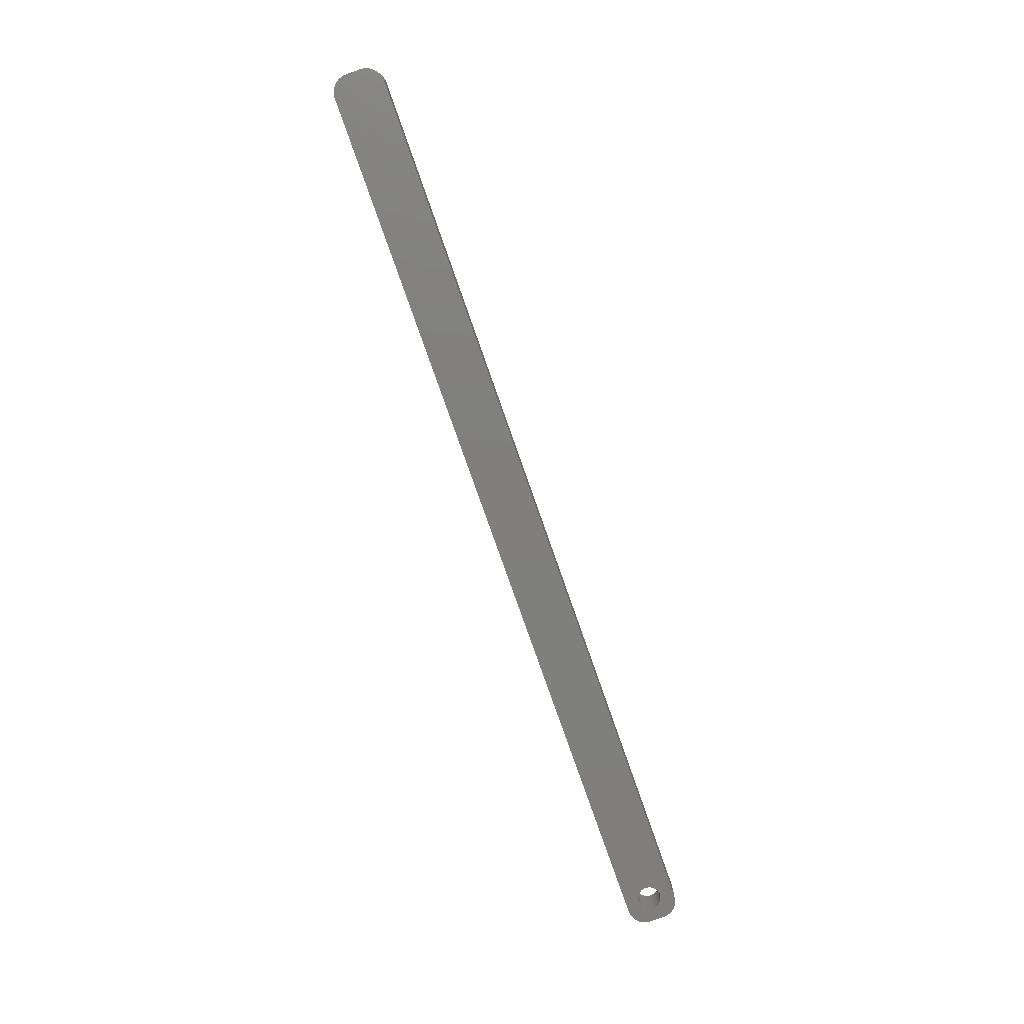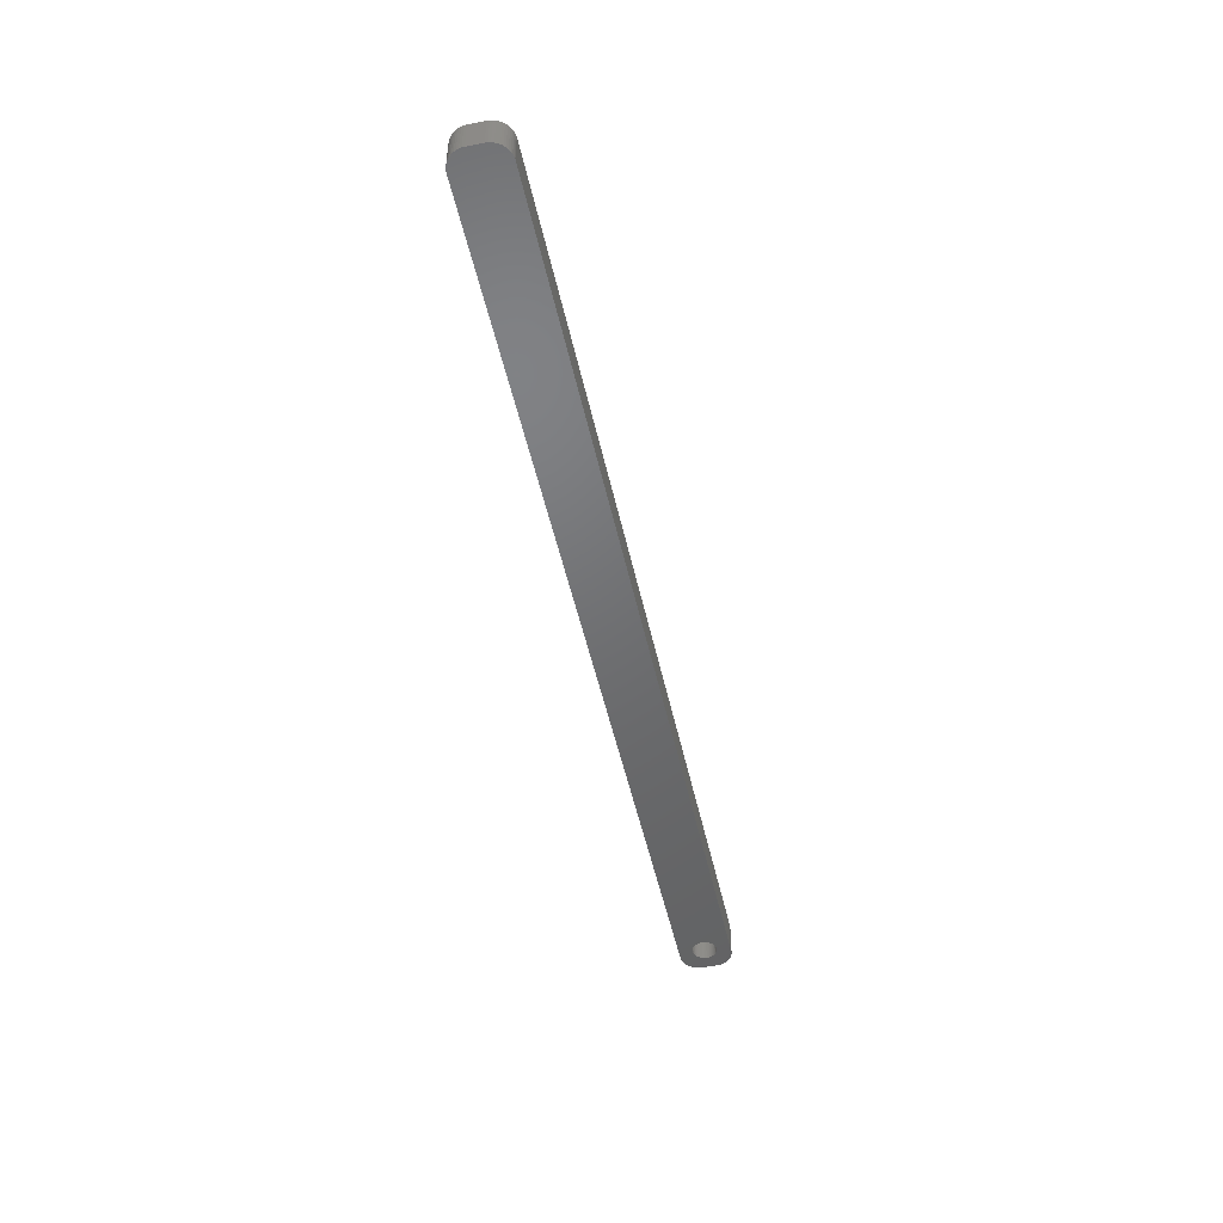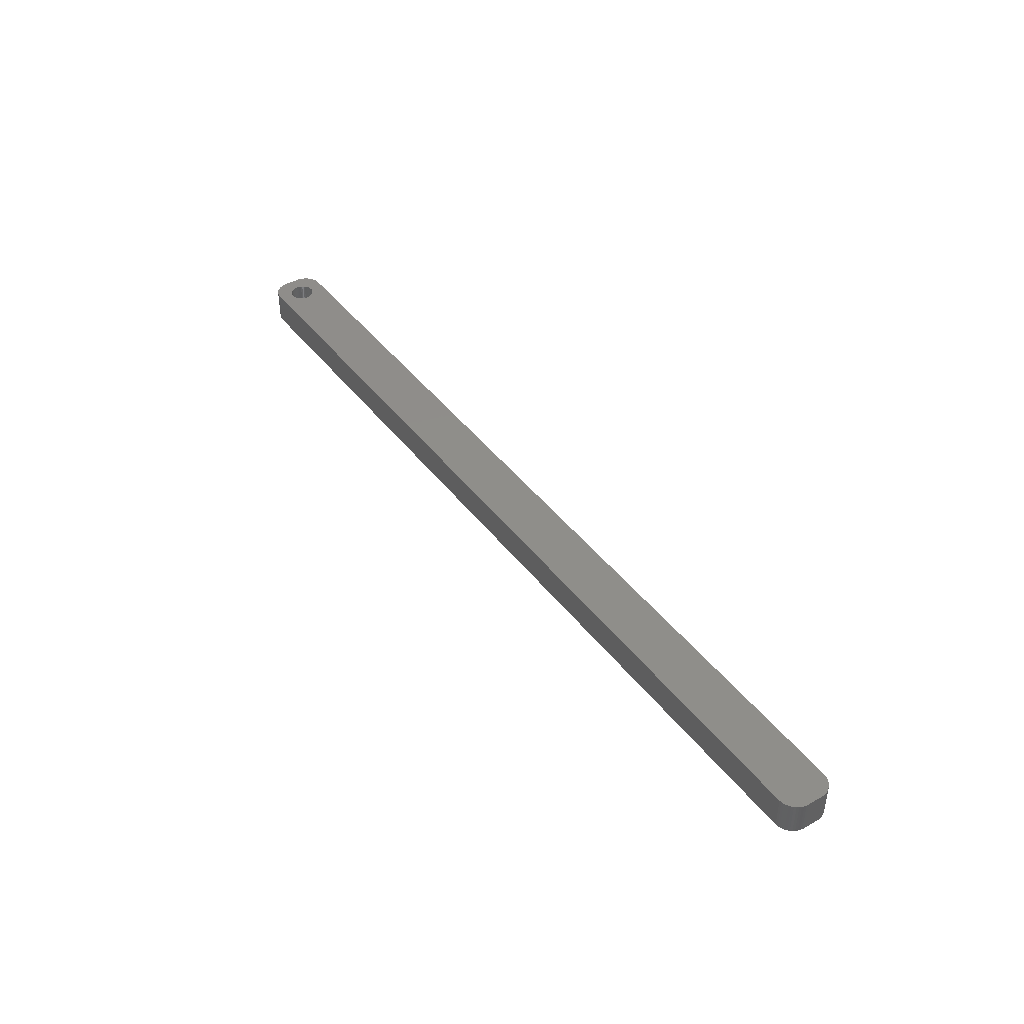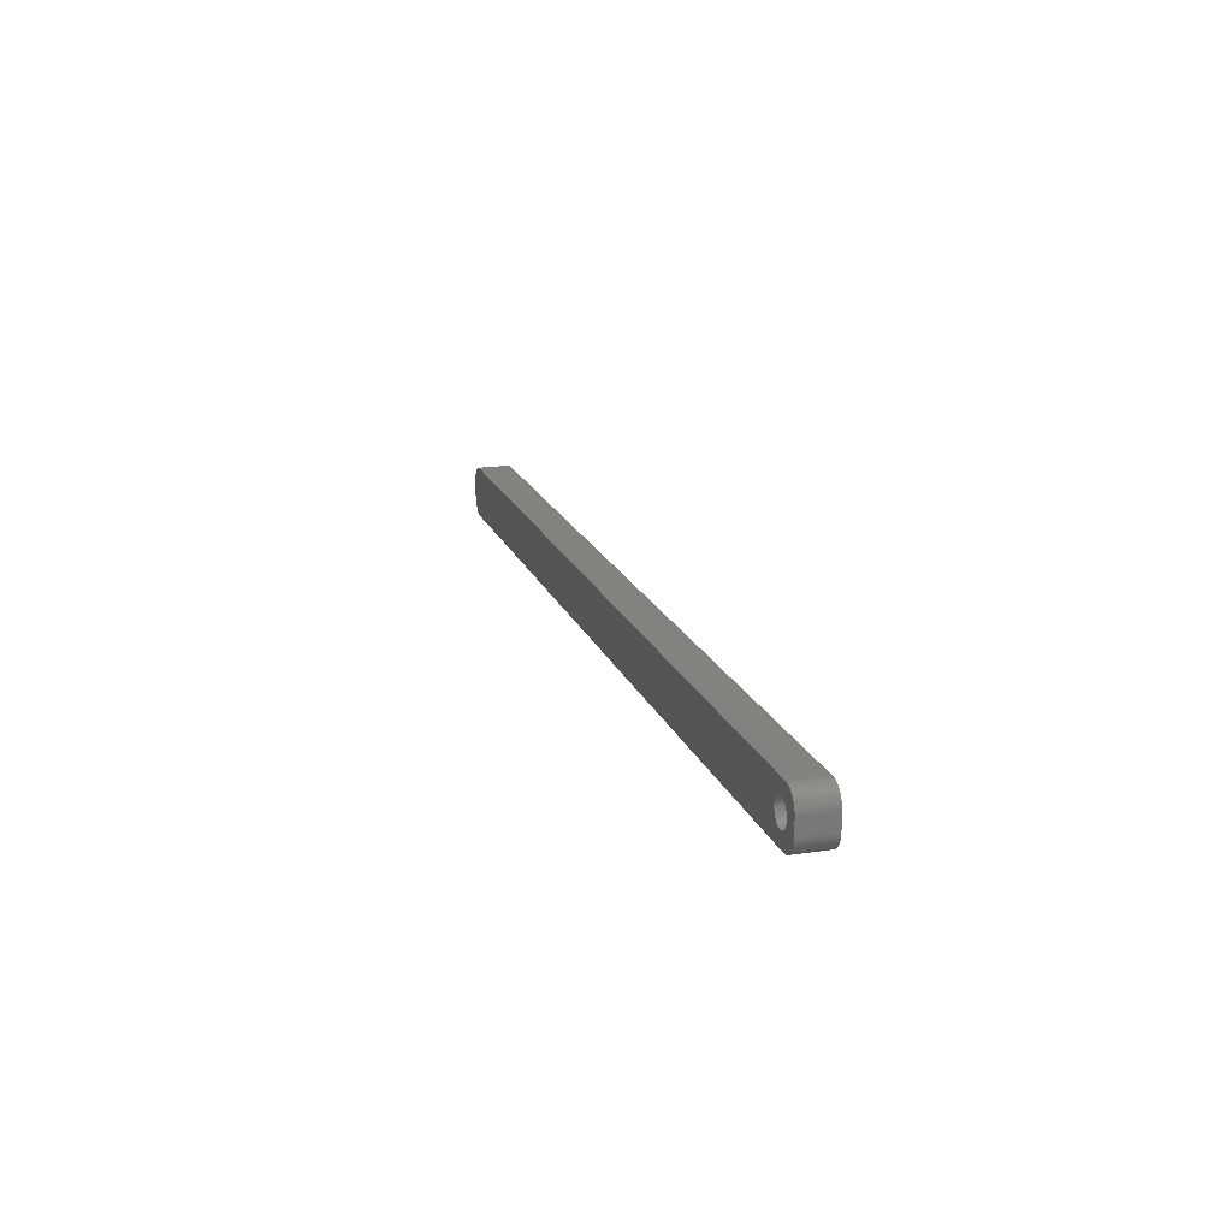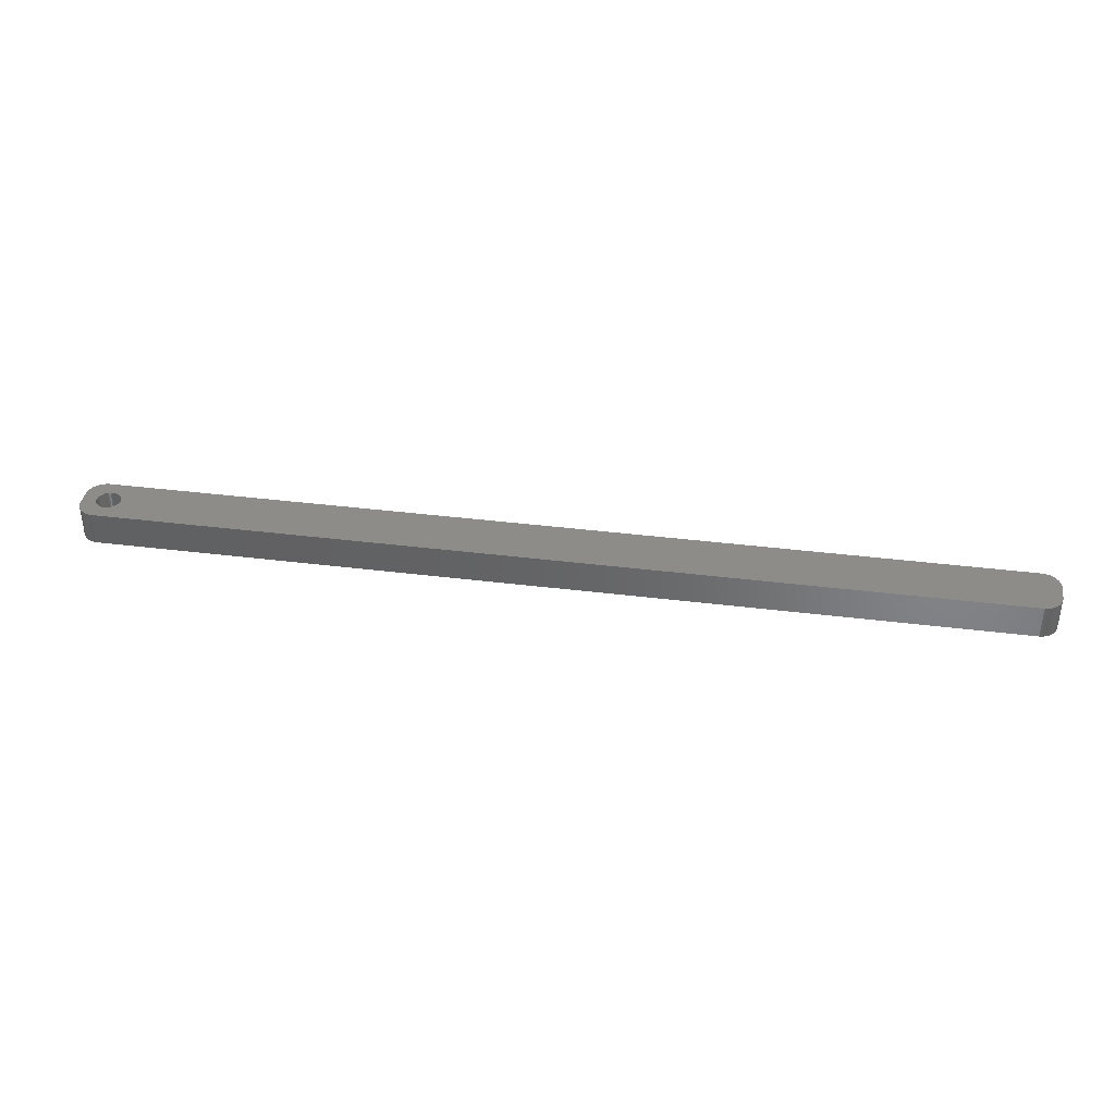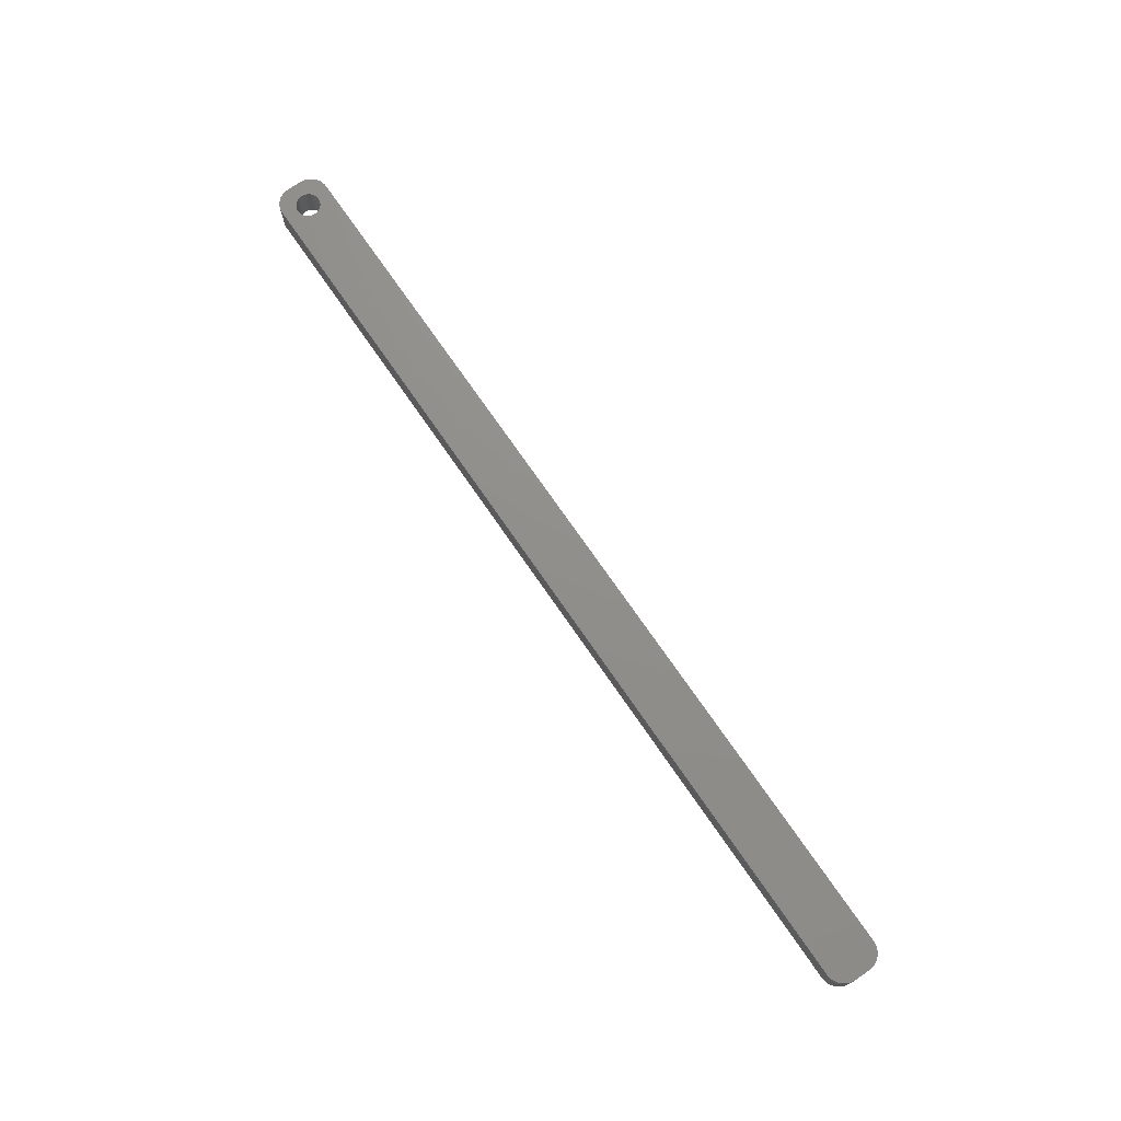
<metadata>
{"format":"stl","ext":"stl","renderer":"f3d","projection":"perspective","resolution":1024,"background":"white","views":[{"elev":-79.2,"azim":109.4,"up":"+Z"},{"elev":-49.0,"azim":102.1,"up":"+Z"},{"elev":42.5,"azim":55.9,"up":"+Z"},{"elev":17.7,"azim":-106.4,"up":"+Y"},{"elev":38.2,"azim":9.0,"up":"+Z"},{"elev":72.8,"azim":55.5,"up":"+Z"}]}
</metadata>
<code>
# stl→obj: 204 verts, 408 faces
v -117 1.196 0
v -117.2 1.566 9
v -117.2 1.566 0
v -117 1.196 9
v -117.4 1.91 9
v -117.4 1.91 0
v -119 3.091 0
v -118.6 2.941 9
v -119 3.091 9
v -118.6 2.941 0
v -121.4 2.941 0
v -121 3.091 9
v -121.4 2.941 9
v -121 3.091 0
v -123 1.196 9
v -122.8 1.566 0
v -122.8 1.566 9
v -123 1.196 0
v -116.9 -0.8082 0
v -116.8 -0.4073 9
v -116.8 -0.4073 0
v -116.9 -0.8082 9
v -119.8 3.244 0
v -119.4 3.192 9
v -119.8 3.244 9
v -119.4 3.192 0
v -118.3 2.744 0
v -117.9 2.504 9
v -118.3 2.744 9
v -117.9 2.504 0
v -123.2 0.4073 9
v -123.1 0.8082 0
v -123.1 0.8082 9
v -123.2 0.4073 0
v -122.6 1.91 9
v -122.4 2.225 0
v -122.4 2.225 9
v -122.6 1.91 0
v -121.7 2.744 0
v -121.7 2.744 9
v -120.6 3.192 0
v -120.2 3.244 9
v -120.6 3.192 9
v -120.2 3.244 0
v -116.8 0 0
v -116.8 0.4073 9
v -116.8 0.4073 0
v -116.8 0 9
v -117 -1.196 0
v -117 -1.196 9
v -117.9 -2.504 0
v -118.3 -2.744 9
v -117.9 -2.504 9
v -118.3 -2.744 0
v -116.9 0.8082 9
v -116.9 0.8082 0
v -117.6 2.225 9
v -117.6 2.225 0
v -123.2 0 9
v -123.2 0 0
v 122.3 6.99 9
v 127 2 9
v 127 2.627 9
v 127 -2 9
v 126.8 3.243 9
v 122.3 -6.99 9
v 126.6 3.841 9
v 127 -2.627 9
v 126.4 4.409 9
v 126.8 -3.243 9
v 126 4.939 9
v 126.6 -3.841 9
v 125.6 5.423 9
v 126.4 -4.409 9
v 125.2 5.853 9
v 126 -4.939 9
v 124.7 6.222 9
v 125.6 -5.423 9
v 124.1 6.524 9
v 125.2 -5.853 9
v 123.5 6.755 9
v 124.7 -6.222 9
v 122.9 6.911 9
v 124.1 -6.524 9
v 123.5 -6.755 9
v 122.9 -6.911 9
v -122.3 6.99 9
v -122.9 6.911 9
v -123.5 6.755 9
v -124.1 6.524 9
v -122.1 2.504 9
v -124.7 6.222 9
v -125.2 5.853 9
v -125.6 5.423 9
v -126 4.939 9
v -117.2 -1.566 9
v -117.4 -1.91 9
v -117.6 -2.225 9
v -122.3 -6.99 9
v -118.6 -2.941 9
v -119 -3.091 9
v -119.4 -3.192 9
v -119.8 -3.244 9
v -120.2 -3.244 9
v -120.6 -3.192 9
v -121 -3.091 9
v -121.4 -2.941 9
v -122.9 -6.911 9
v -121.7 -2.744 9
v -124.1 -6.524 9
v -122.1 -2.504 9
v -125.2 -5.853 9
v -122.4 -2.225 9
v -126 -4.939 9
v -122.6 -1.91 9
v -126.6 -3.841 9
v -122.8 -1.566 9
v -127 -2.627 9
v -123 -1.196 9
v -127 -2 9
v -123.1 -0.8082 9
v -123.2 -0.4073 9
v -123.5 -6.755 9
v -126.4 4.409 9
v -126.6 3.841 9
v -127 2 9
v -126.8 3.243 9
v -127 2.627 9
v -124.7 -6.222 9
v -125.6 -5.423 9
v -126.4 -4.409 9
v -126.8 -3.243 9
v -122.1 2.504 0
v -117.4 -1.91 0
v -117.2 -1.566 0
v -119.8 -3.244 0
v -120.2 -3.244 0
v -123.1 -0.8082 0
v -123 -1.196 0
v -122.8 -1.566 0
v -119.4 -3.192 0
v 122.3 -6.99 0
v 127 -2 0
v 127 -2.627 0
v 127 2 0
v 126.8 -3.243 0
v 122.3 6.99 0
v 126.6 -3.841 0
v 127 2.627 0
v 126.4 -4.409 0
v 126.8 3.243 0
v 126 -4.939 0
v 126.6 3.841 0
v 125.6 -5.423 0
v 126.4 4.409 0
v 125.2 -5.853 0
v 126 4.939 0
v 124.7 -6.222 0
v 125.6 5.423 0
v 124.1 -6.524 0
v 125.2 5.853 0
v 123.5 -6.755 0
v 124.7 6.222 0
v 122.9 -6.911 0
v 124.1 6.524 0
v 123.5 6.755 0
v 122.9 6.911 0
v -117.6 -2.225 0
v -122.3 -6.99 0
v -118.6 -2.941 0
v -119 -3.091 0
v -120.6 -3.192 0
v -121 -3.091 0
v -121.4 -2.941 0
v -122.9 -6.911 0
v -121.7 -2.744 0
v -123.5 -6.755 0
v -124.1 -6.524 0
v -122.1 -2.504 0
v -124.7 -6.222 0
v -125.2 -5.853 0
v -122.4 -2.225 0
v -125.6 -5.423 0
v -126 -4.939 0
v -122.6 -1.91 0
v -122.3 6.99 0
v -122.9 6.911 0
v -124.1 6.524 0
v -125.2 5.853 0
v -126 4.939 0
v -126.6 3.841 0
v -127 2.627 0
v -127 2 0
v -123.5 6.755 0
v -126.4 -4.409 0
v -126.6 -3.841 0
v -127 -2 0
v -126.8 -3.243 0
v -127 -2.627 0
v -124.7 6.222 0
v -125.6 5.423 0
v -123.2 -0.4073 0
v -126.4 4.409 0
v -126.8 3.243 0
f 1 2 3
f 2 1 4
f 3 5 6
f 5 3 2
f 7 8 9
f 8 7 10
f 11 12 13
f 12 11 14
f 15 16 17
f 16 15 18
f 19 20 21
f 20 19 22
f 23 24 25
f 24 23 26
f 27 28 29
f 28 27 30
f 31 32 33
f 32 31 34
f 35 36 37
f 36 35 38
f 39 13 40
f 13 39 11
f 41 42 43
f 42 41 44
f 45 46 47
f 46 45 48
f 49 22 19
f 22 49 50
f 51 52 53
f 52 51 54
f 47 55 56
f 55 47 46
f 56 4 1
f 4 56 55
f 30 57 28
f 57 30 58
f 44 25 42
f 25 44 23
f 26 9 24
f 9 26 7
f 10 29 8
f 29 10 27
f 59 34 31
f 34 59 60
f 61 62 63
f 62 61 64
f 61 63 65
f 66 64 61
f 61 65 67
f 64 66 68
f 61 67 69
f 68 66 70
f 61 69 71
f 70 66 72
f 61 71 73
f 72 66 74
f 61 73 75
f 74 66 76
f 61 75 77
f 76 66 78
f 61 77 79
f 78 66 80
f 61 79 81
f 80 66 82
f 61 81 83
f 82 66 84
f 84 66 85
f 85 66 86
f 61 48 66
f 61 46 48
f 61 55 46
f 61 4 55
f 61 2 4
f 61 5 2
f 61 57 5
f 87 57 61
f 57 87 28
f 28 87 29
f 29 87 8
f 8 87 9
f 9 87 24
f 24 87 25
f 25 87 42
f 87 43 42
f 87 12 43
f 87 13 12
f 88 13 87
f 13 88 40
f 89 40 88
f 90 40 89
f 40 90 91
f 92 91 90
f 93 91 92
f 91 93 37
f 94 37 93
f 95 37 94
f 37 95 35
f 20 66 48
f 22 66 20
f 50 66 22
f 96 66 50
f 97 66 96
f 98 66 97
f 99 98 53
f 99 53 52
f 99 52 100
f 99 100 101
f 99 101 102
f 99 102 103
f 99 103 104
f 98 99 66
f 105 99 104
f 106 99 105
f 107 99 106
f 108 107 109
f 110 109 111
f 112 111 113
f 114 113 115
f 116 115 117
f 107 108 99
f 118 117 119
f 120 119 121
f 120 121 122
f 120 122 59
f 109 123 108
f 124 35 95
f 125 35 124
f 120 59 126
f 35 125 17
f 119 120 118
f 127 17 125
f 109 110 123
f 128 17 127
f 111 129 110
f 17 128 15
f 111 112 129
f 126 15 128
f 113 130 112
f 15 126 33
f 113 114 130
f 33 126 31
f 115 131 114
f 31 126 59
f 115 116 131
f 117 132 116
f 117 118 132
f 33 18 15
f 18 33 32
f 17 38 35
f 38 17 16
f 14 43 12
f 43 14 41
f 133 40 91
f 40 133 39
f 36 91 37
f 91 36 133
f 134 96 135
f 96 134 97
f 136 104 103
f 104 136 137
f 119 138 121
f 138 119 139
f 117 139 119
f 139 117 140
f 141 103 102
f 103 141 136
f 6 57 58
f 57 6 5
f 21 48 45
f 48 21 20
f 142 143 144
f 143 142 145
f 142 144 146
f 147 145 142
f 142 146 148
f 145 147 149
f 142 148 150
f 149 147 151
f 142 150 152
f 151 147 153
f 142 152 154
f 153 147 155
f 142 154 156
f 155 147 157
f 142 156 158
f 157 147 159
f 142 158 160
f 159 147 161
f 142 160 162
f 161 147 163
f 142 162 164
f 163 147 165
f 165 147 166
f 166 147 167
f 142 45 147
f 142 21 45
f 142 19 21
f 142 49 19
f 142 135 49
f 142 134 135
f 142 168 134
f 169 168 142
f 168 169 51
f 51 169 54
f 54 169 170
f 170 169 171
f 171 169 141
f 141 169 136
f 136 169 137
f 169 172 137
f 169 173 172
f 169 174 173
f 175 174 169
f 174 175 176
f 177 176 175
f 178 176 177
f 176 178 179
f 180 179 178
f 181 179 180
f 179 181 182
f 183 182 181
f 184 182 183
f 182 184 185
f 47 147 45
f 56 147 47
f 1 147 56
f 3 147 1
f 6 147 3
f 58 147 6
f 186 58 30
f 186 30 27
f 186 27 10
f 186 10 7
f 186 7 26
f 186 26 23
f 186 23 44
f 58 186 147
f 41 186 44
f 14 186 41
f 11 186 14
f 187 11 39
f 188 39 133
f 189 133 36
f 190 36 38
f 191 38 16
f 11 187 186
f 192 16 18
f 193 18 32
f 193 32 34
f 193 34 60
f 39 194 187
f 195 185 184
f 196 185 195
f 193 60 197
f 185 196 140
f 18 193 192
f 198 140 196
f 39 188 194
f 199 140 198
f 133 200 188
f 140 199 139
f 133 189 200
f 197 139 199
f 36 201 189
f 139 197 138
f 36 190 201
f 138 197 202
f 38 203 190
f 202 197 60
f 38 191 203
f 16 204 191
f 16 192 204
f 171 102 101
f 102 171 141
f 54 100 52
f 100 54 170
f 170 101 100
f 101 170 171
f 168 53 98
f 53 168 51
f 135 50 49
f 50 135 96
f 176 111 109
f 111 176 179
f 172 106 105
f 106 172 173
f 137 105 104
f 105 137 172
f 113 185 115
f 185 113 182
f 179 113 111
f 113 179 182
f 121 202 122
f 202 121 138
f 122 60 59
f 60 122 202
f 168 97 134
f 97 168 98
f 174 109 107
f 109 174 176
f 115 140 117
f 140 115 185
f 173 107 106
f 107 173 174
f 197 126 193
f 126 197 120
f 199 120 197
f 120 199 118
f 147 87 61
f 87 147 186
f 169 66 99
f 66 169 142
f 193 128 192
f 128 193 126
f 74 148 72
f 148 74 150
f 178 123 110
f 123 178 177
f 183 112 130
f 112 183 181
f 64 145 62
f 145 64 143
f 72 146 70
f 146 72 148
f 67 155 69
f 155 67 153
f 65 153 67
f 153 65 151
f 159 75 73
f 75 159 161
f 165 81 79
f 81 165 166
f 166 83 81
f 83 166 167
f 167 61 83
f 61 167 147
f 188 92 90
f 92 188 200
f 187 89 88
f 89 187 194
f 196 132 198
f 132 196 116
f 183 114 184
f 114 183 130
f 195 116 196
f 116 195 131
f 177 108 123
f 108 177 175
f 181 129 112
f 129 181 180
f 68 143 64
f 143 68 144
f 158 80 82
f 80 158 156
f 78 152 76
f 152 78 154
f 162 84 85
f 84 162 160
f 142 86 66
f 86 142 164
f 71 159 73
f 159 71 157
f 69 157 71
f 157 69 155
f 161 77 75
f 77 161 163
f 163 79 77
f 79 163 165
f 186 88 87
f 88 186 187
f 194 90 89
f 90 194 188
f 192 127 204
f 127 192 128
f 204 125 191
f 125 204 127
f 198 118 199
f 118 198 132
f 184 131 195
f 131 184 114
f 175 99 108
f 99 175 169
f 180 110 129
f 110 180 178
f 70 144 68
f 144 70 146
f 156 78 80
f 78 156 154
f 76 150 74
f 150 76 152
f 160 82 84
f 82 160 158
f 164 85 86
f 85 164 162
f 189 94 93
f 94 189 201
f 203 95 190
f 95 203 124
f 190 94 201
f 94 190 95
f 191 124 203
f 124 191 125
f 63 151 65
f 151 63 149
f 62 149 63
f 149 62 145
f 200 93 92
f 93 200 189

</code>
